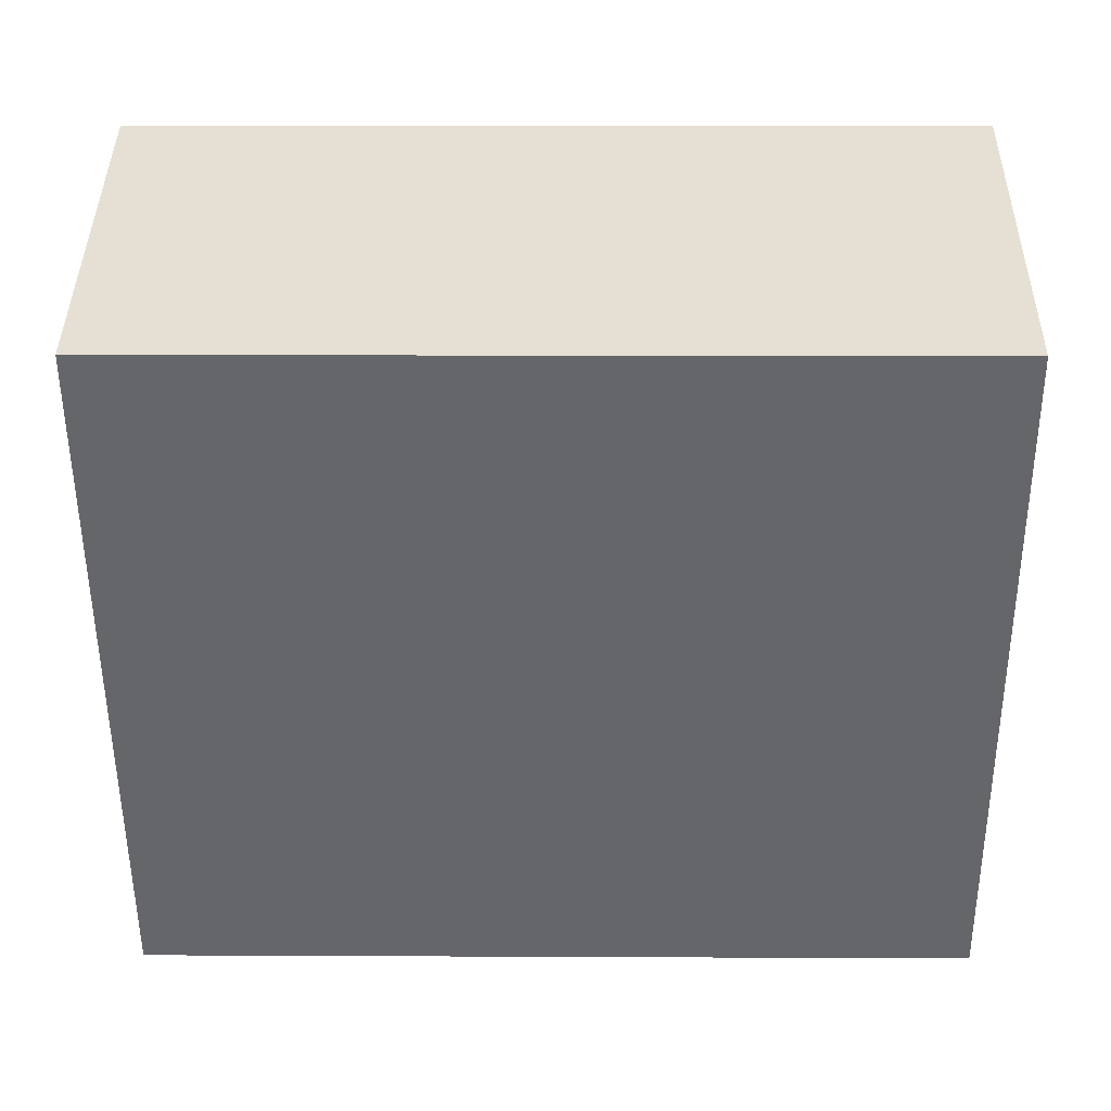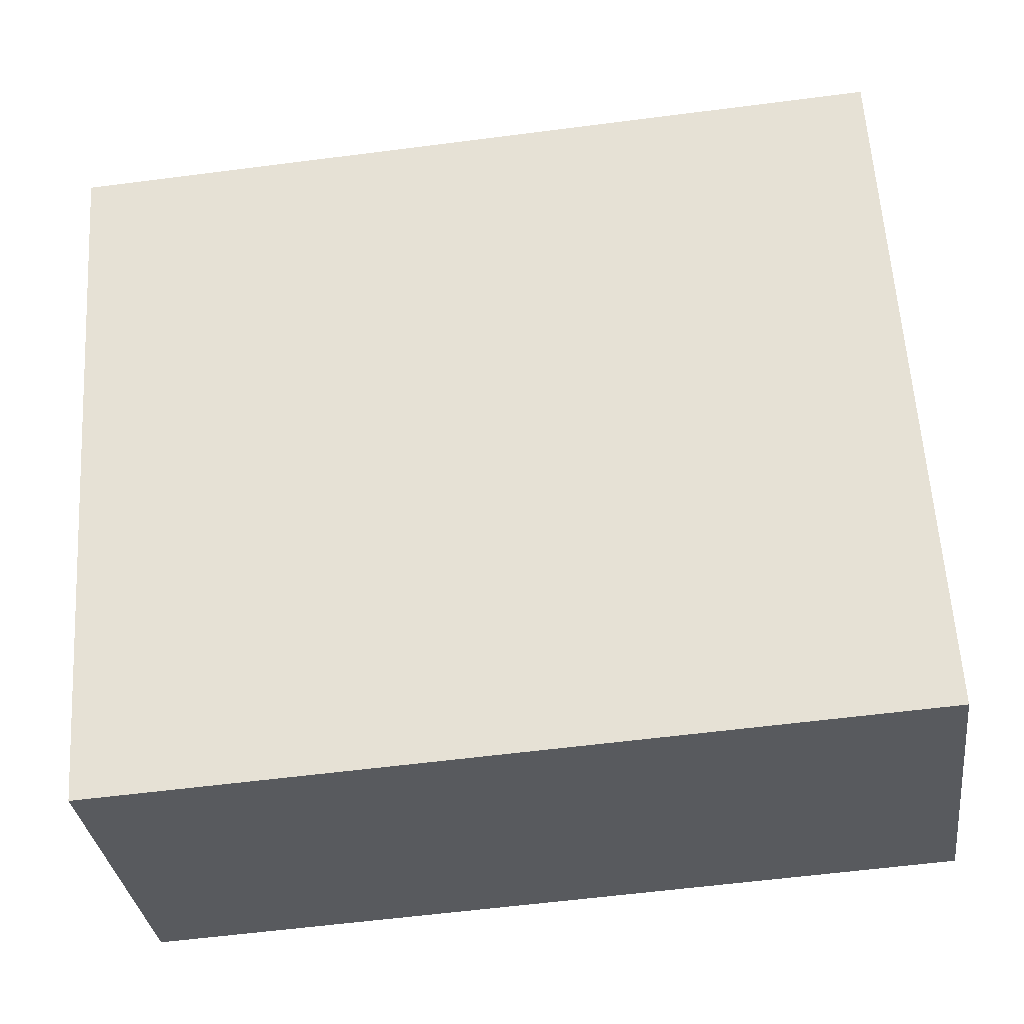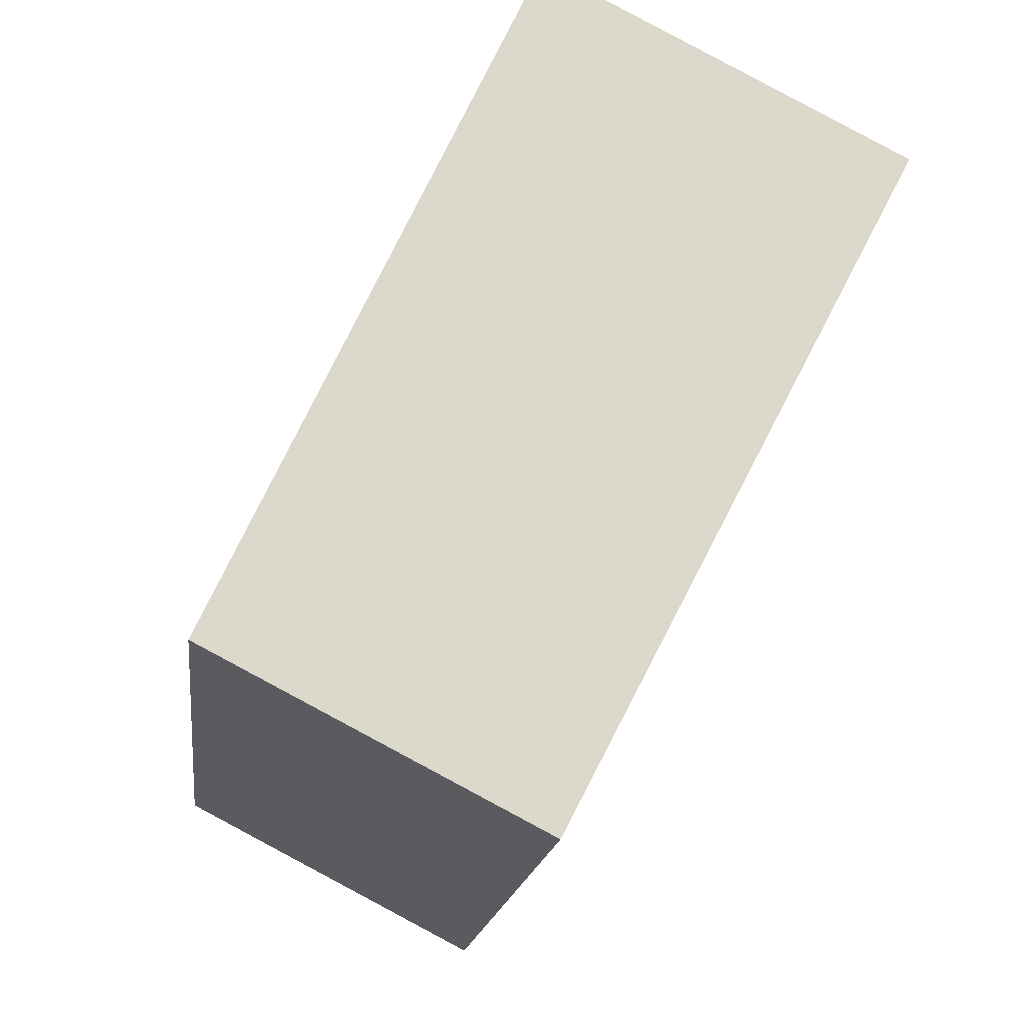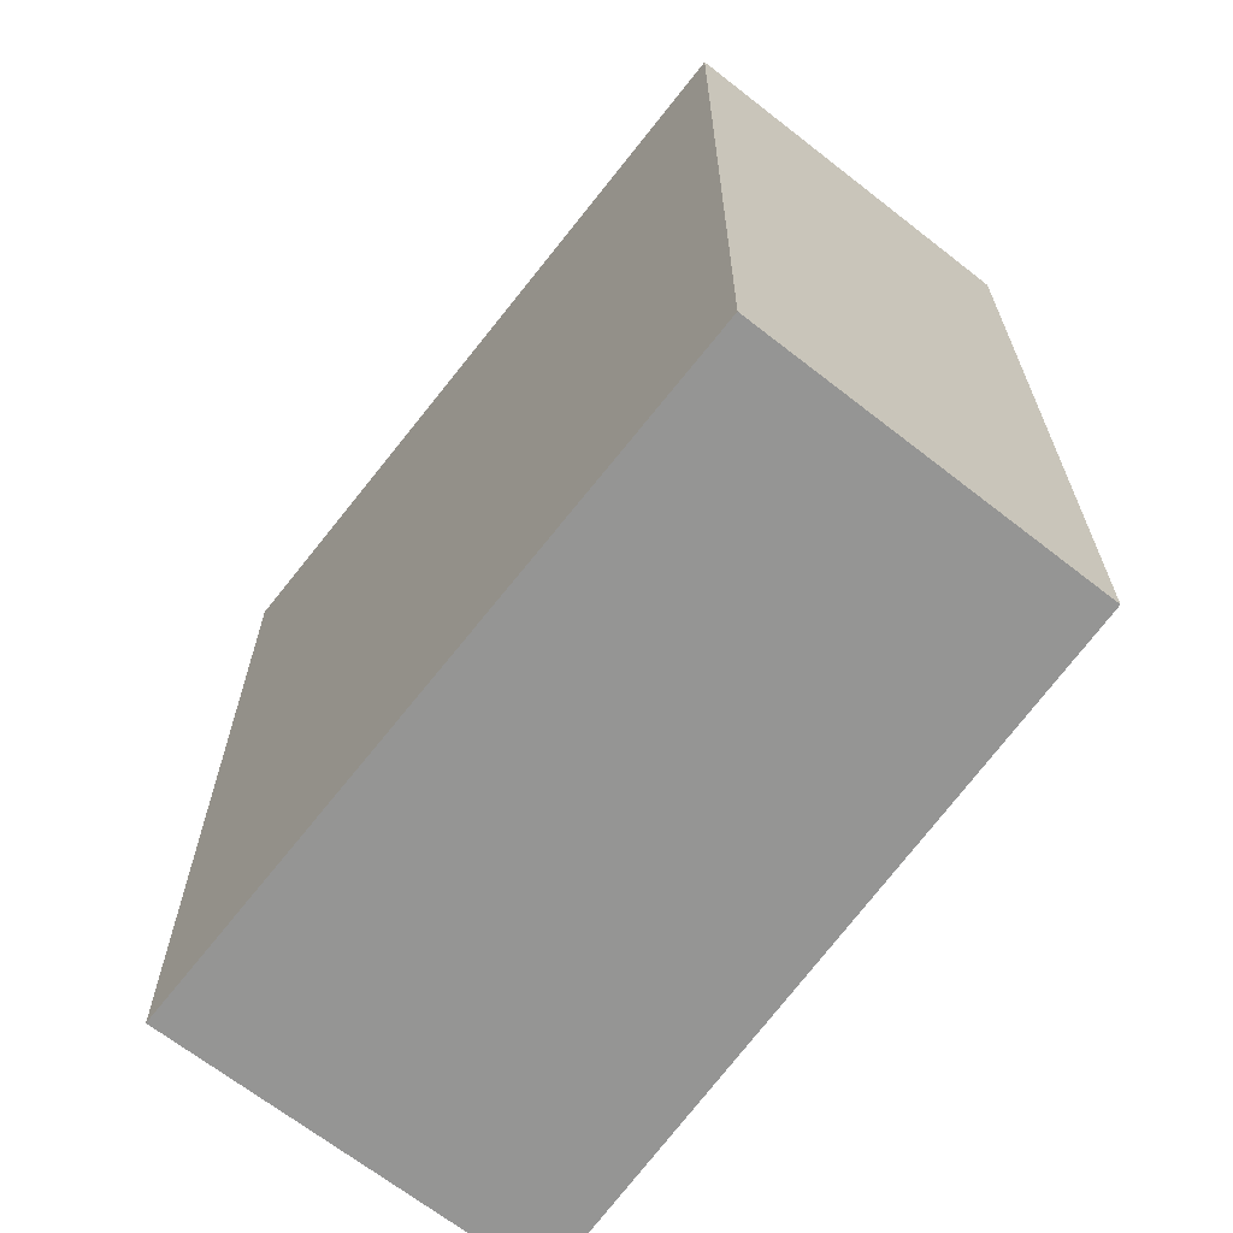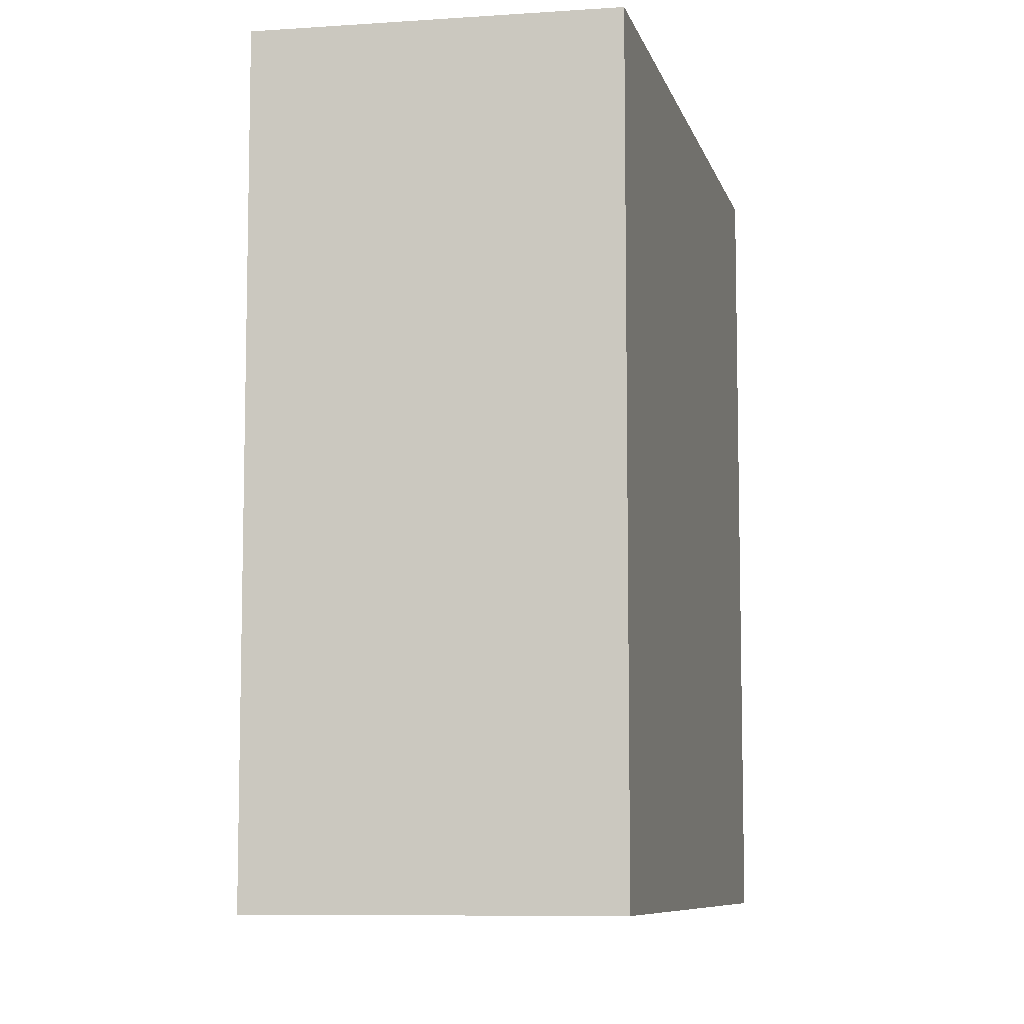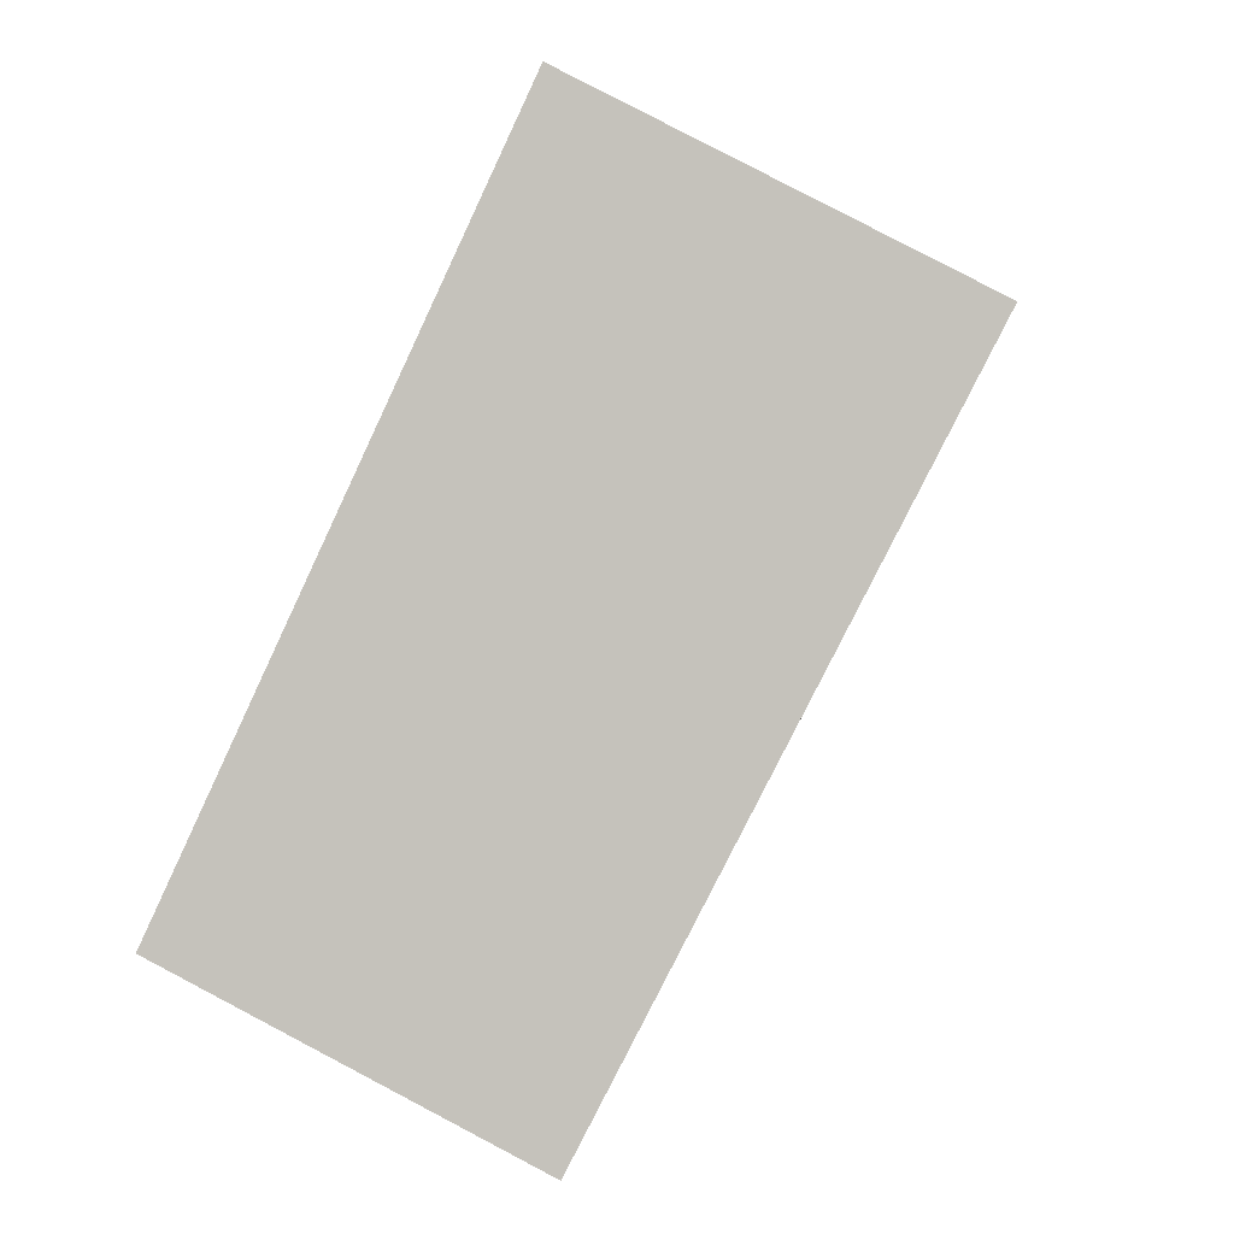
<metadata>
{"format":"obj","ext":"obj","renderer":"f3d","projection":"perspective","resolution":1024,"background":"white","views":[{"elev":10.9,"azim":90.7,"up":"+Z"},{"elev":-58.7,"azim":97.6,"up":"+Z"},{"elev":-16.6,"azim":-6.7,"up":"+Z"},{"elev":-67.4,"azim":169.2,"up":"+Y"},{"elev":-8.2,"azim":-141.9,"up":"+Y"},{"elev":0.5,"azim":4.7,"up":"+Z"}]}
</metadata>
<code>
v  0 2.965 1.816e-16
v  2.329 2.965 1.717
v  1.138 2.965 -0.588
v  1.091 2.965 2.357
v  2.329 -1.051e-16 1.717
v  1.138 3.6e-17 -0.588
v  0 0 0
v  1.091 -1.443e-16 2.357
g defaultobject
f 1 2 3
f 2 1 4
f 5 3 2
f 3 5 6
f 6 1 3
f 1 6 7
f 7 4 1
f 4 7 8
f 8 2 4
f 2 8 5
f 5 7 6
f 7 5 8

</code>
